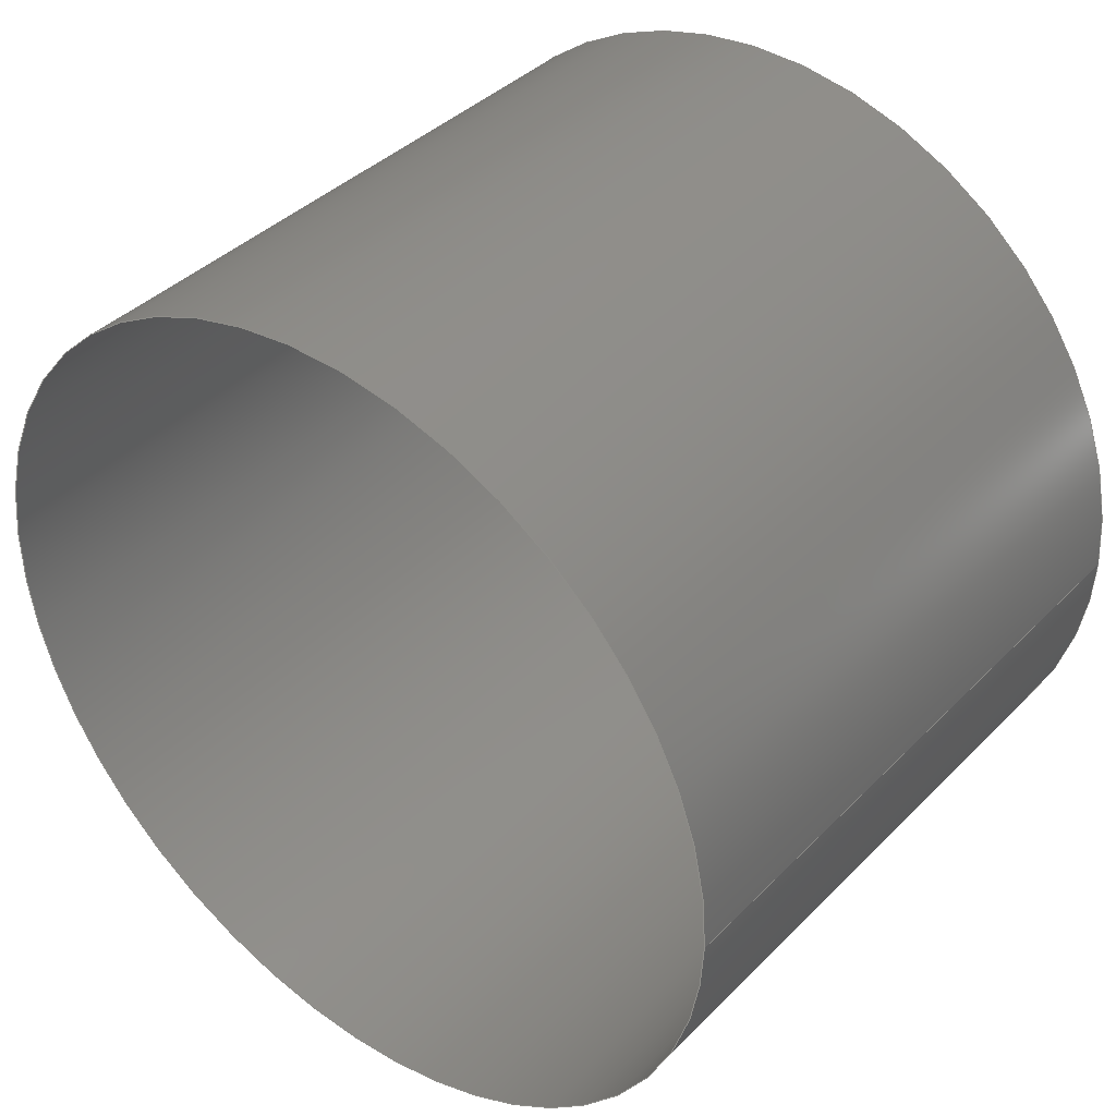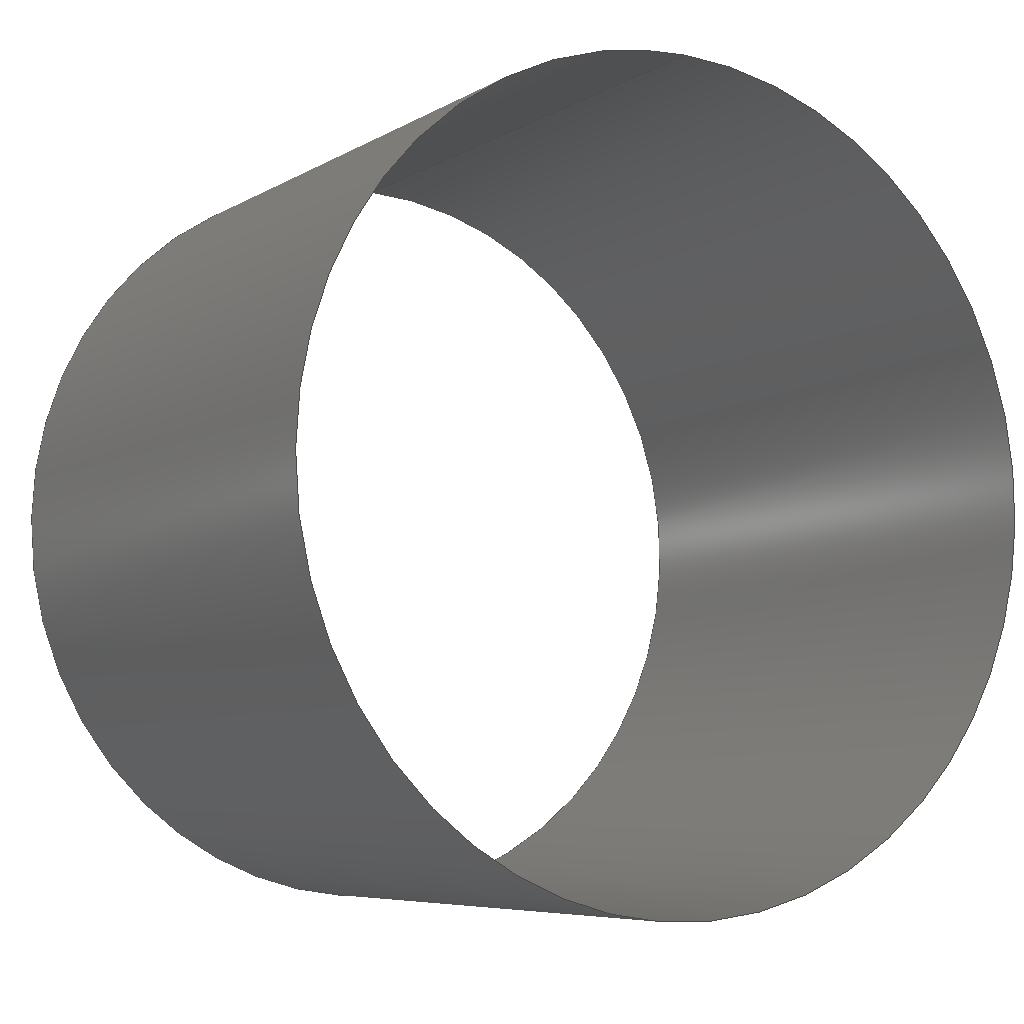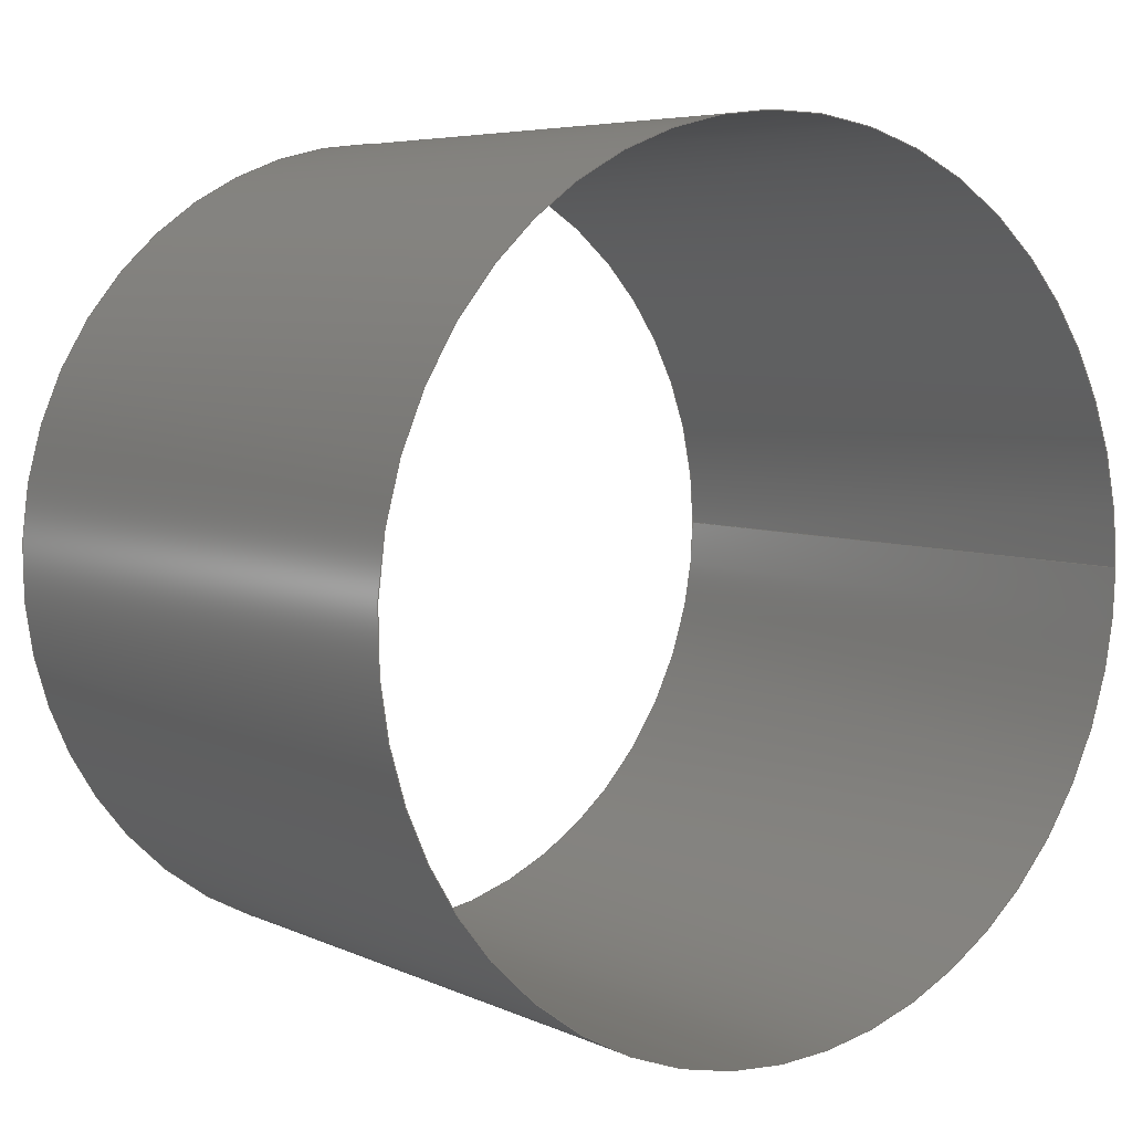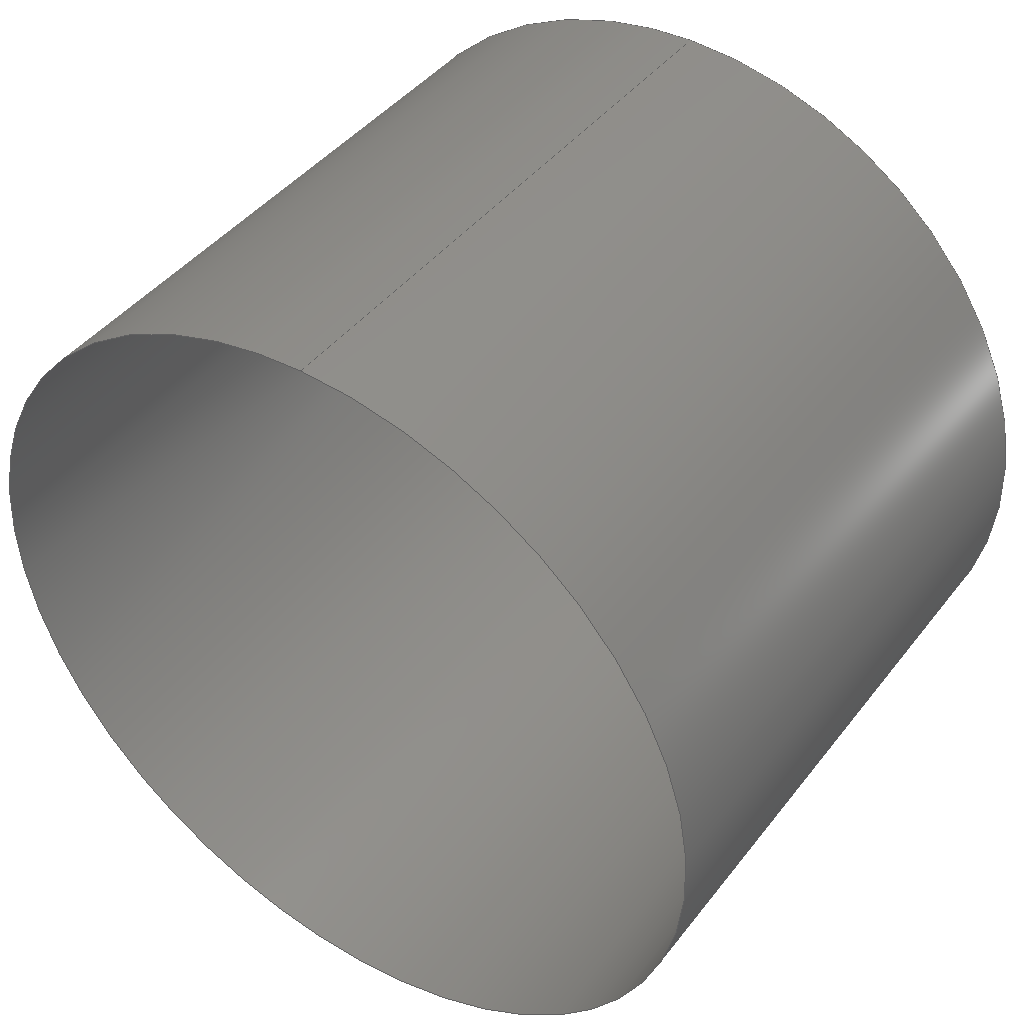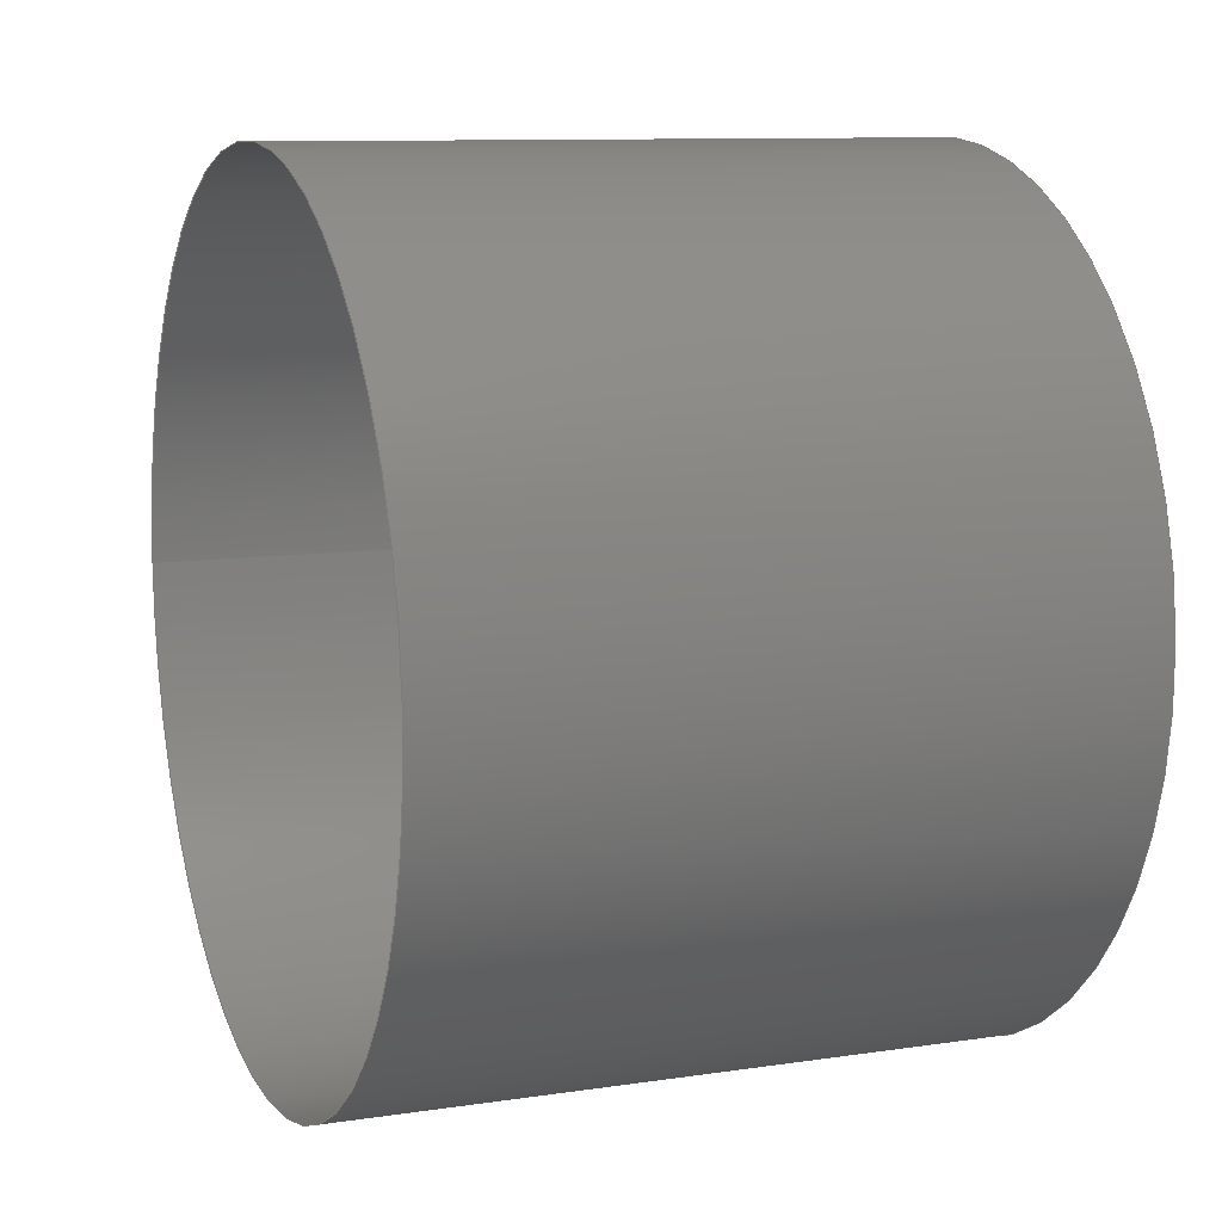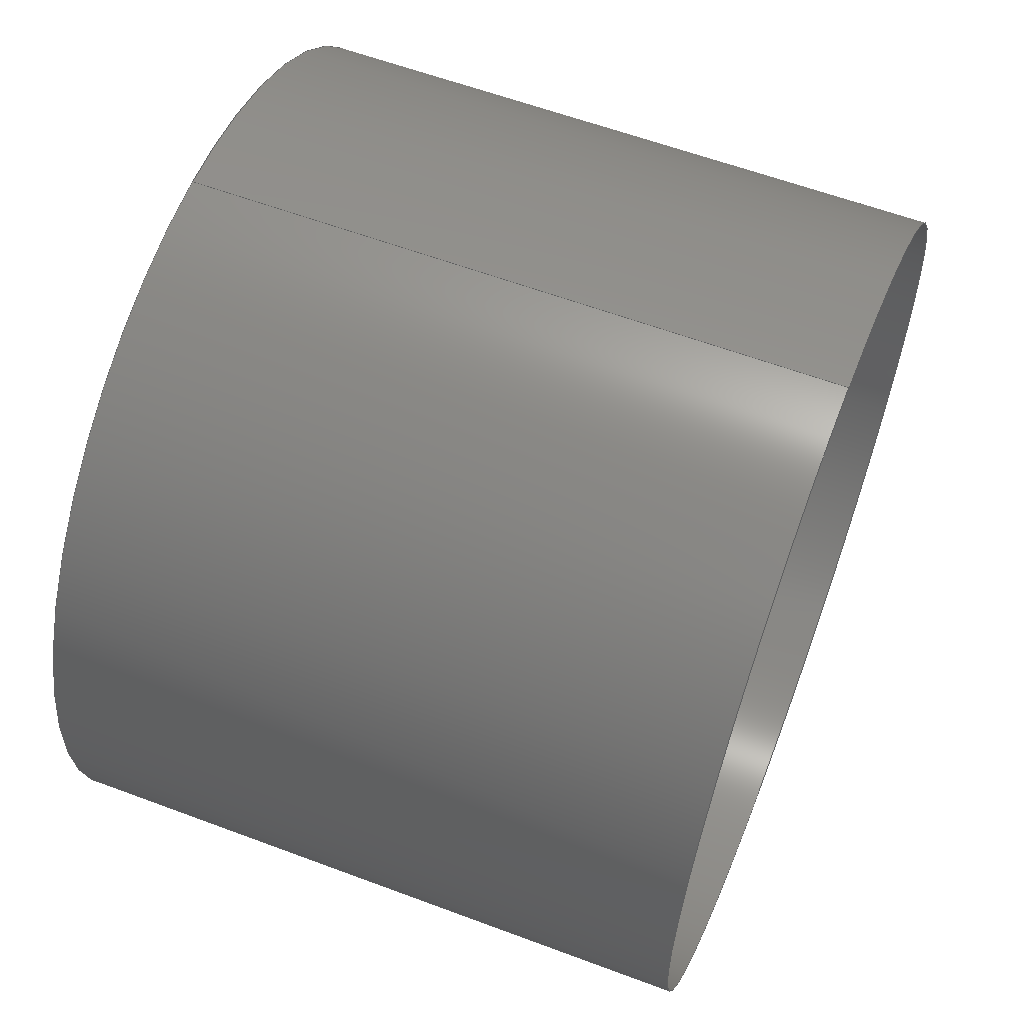
<metadata>
{"format":"iges","ext":"igs","renderer":"f3d","projection":"perspective","resolution":1024,"background":"white","views":[{"elev":39.1,"azim":128.9,"up":"+Z"},{"elev":-6.4,"azim":-121.4,"up":"+Y"},{"elev":5.7,"azim":53.9,"up":"+Z"},{"elev":43.1,"azim":-55.3,"up":"+Y"},{"elev":10.1,"azim":-21.2,"up":"+Z"},{"elev":59.5,"azim":21.1,"up":"+Y"}]}
</metadata>
<code>

IGES obtained from Nurbs toolbox.
See <http://octave.sourceforge.net/nurbs/>.

1H,,1H;,13HNurbs toolbox,14Hv6_orig_14igs,12HOctave Nurbs,8Hnrb2iges,
32,75,6,75,15,17HNurbs from Octave,1,6,1HM,1000,1,10H20200.27,
1e-06,1e+04,12HJacopo Corno,19HGSCE - TU Darmstadt,3,0;
     128       1       0       0       0       0       0       0       0
     128       0       0      15       0                               0
128,8,1,2,1,0,0,0,0,0,0,0,0,0.25,             1
0.25,0.5,0.5,0.75,0.75,1,1,        1
1,0,0,1,1,1,0.7071,        1
1,0.7071,1,0.7071,1,0.7071,1,        1
1,0.7071,1,0.7071,1,0.7071,1,        1
0.7071,1,0.416,0.02,0,0.416,0.02,        1
0.02,0.416,0,0.02,0.416,-0.02,0.02,       1
0.416,-0.02,0,0.416,-0.02,-0.02,              1
0.416,-0,-0.02,0.416,0.02,-0.02,              1
0.416,0.02,-0,0.447,0.02,-0,               1
0.447,0.02,0.02,0.447,0,0.02,0.447,        1
-0.02,0.02,0.447,-0.02,0,0.447,               1
-0.02,-0.02,0.447,-0,-0.02,0.447,             1
0.02,-0.02,0.447,0.02,-0,0,               1
1,0,1,0,0;                                        1
      4S      3G      2D     15P
</code>
